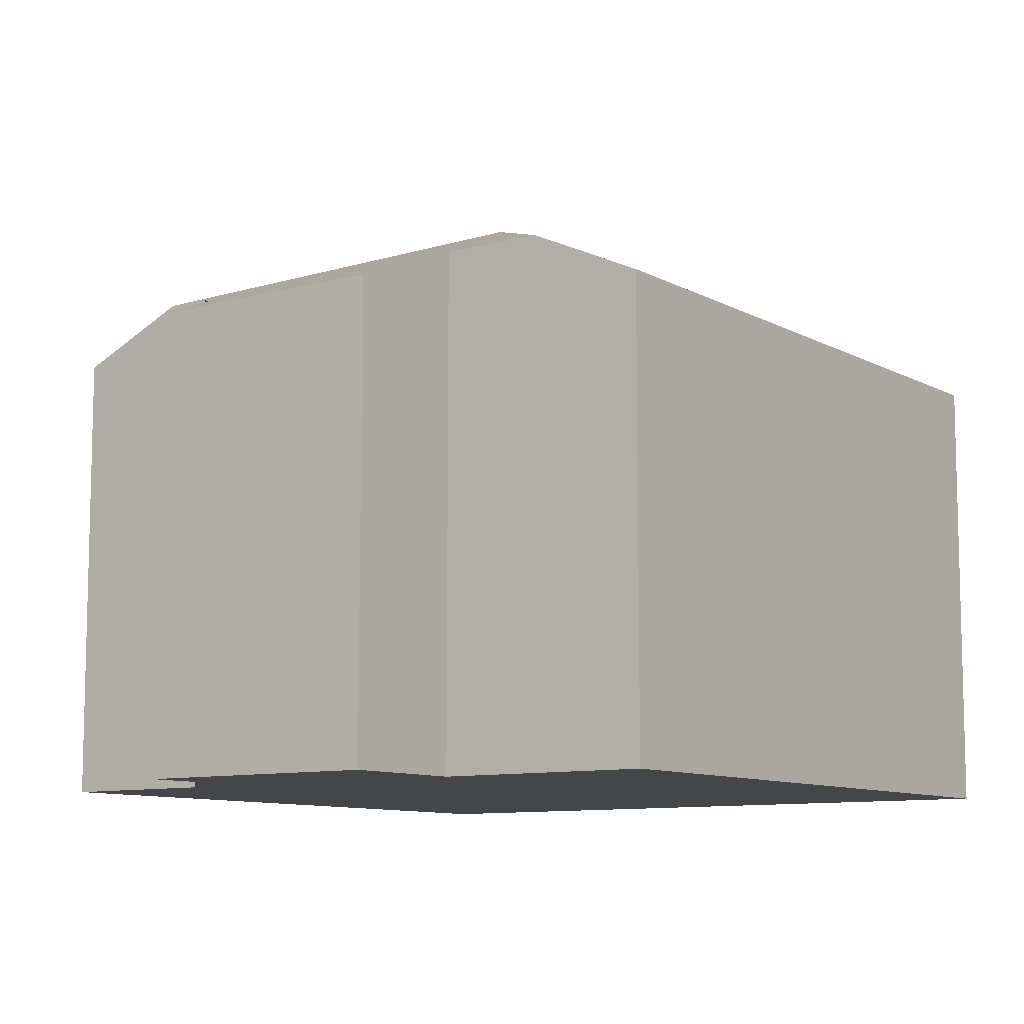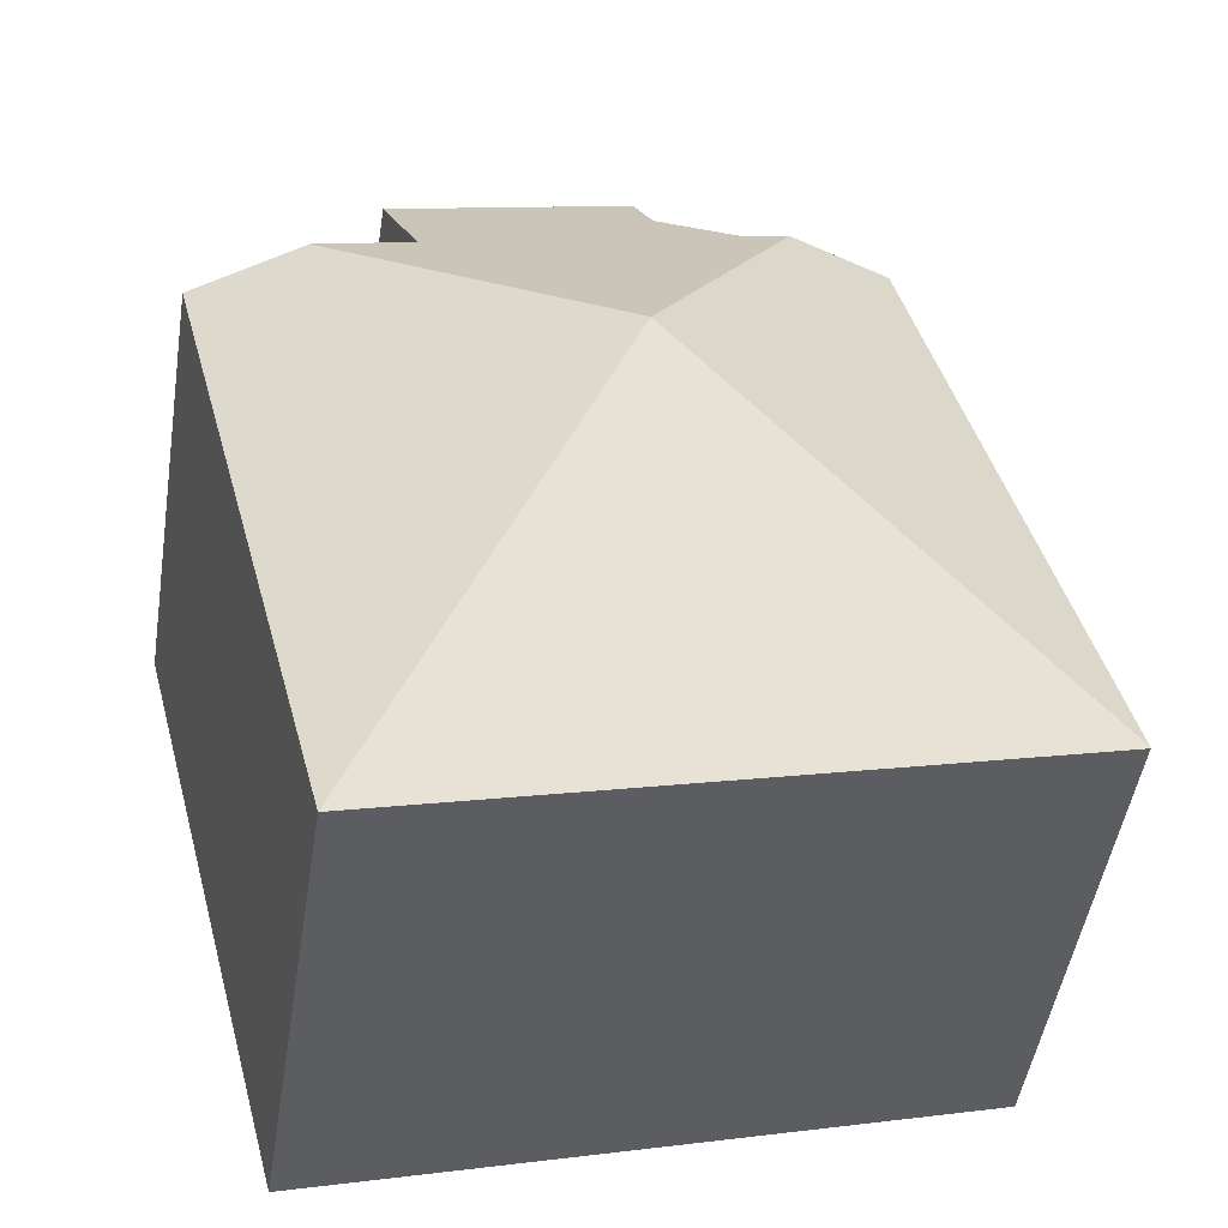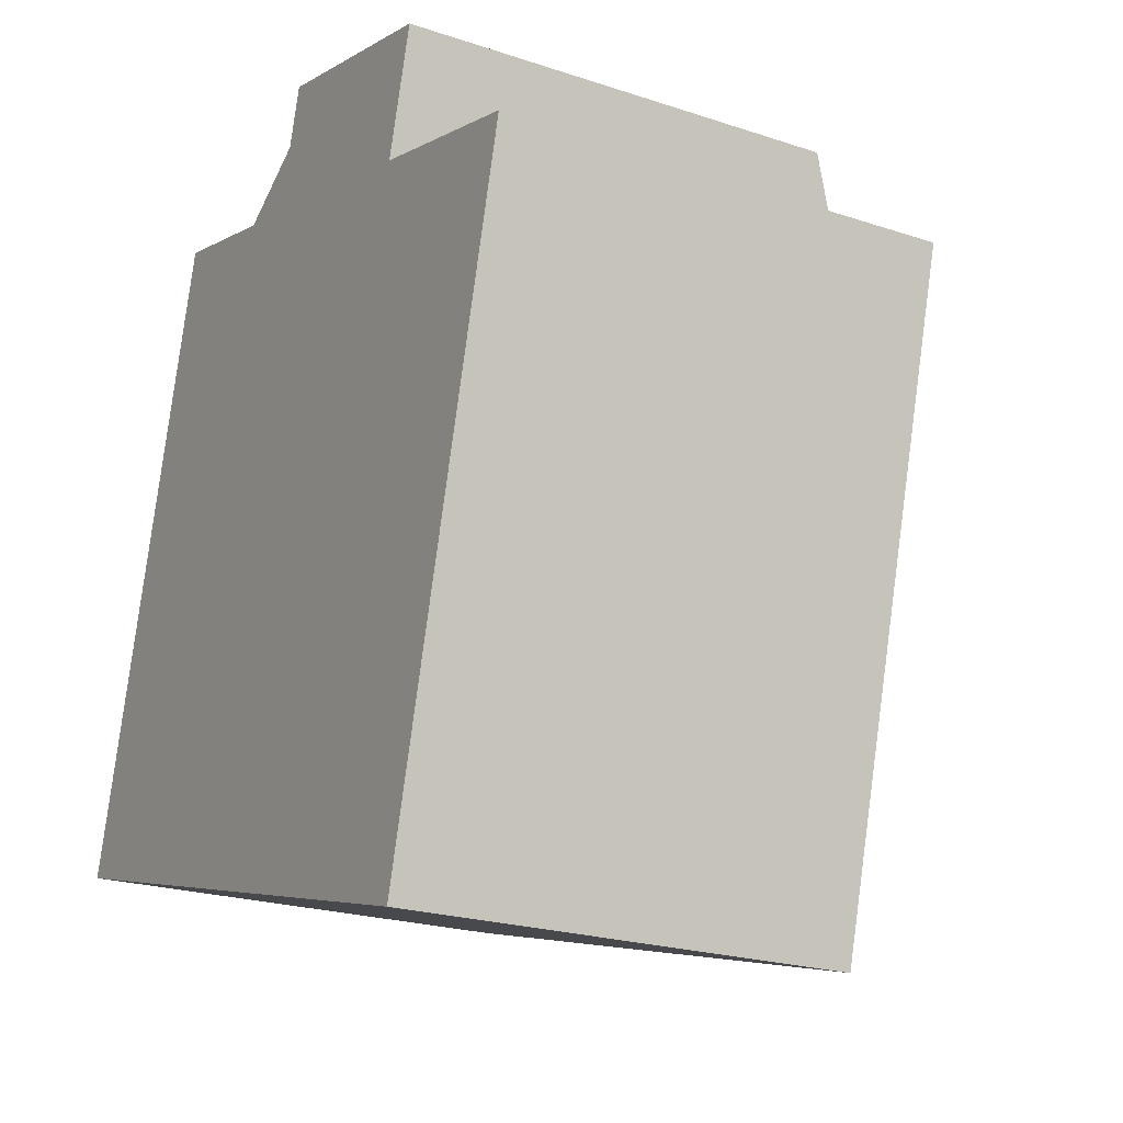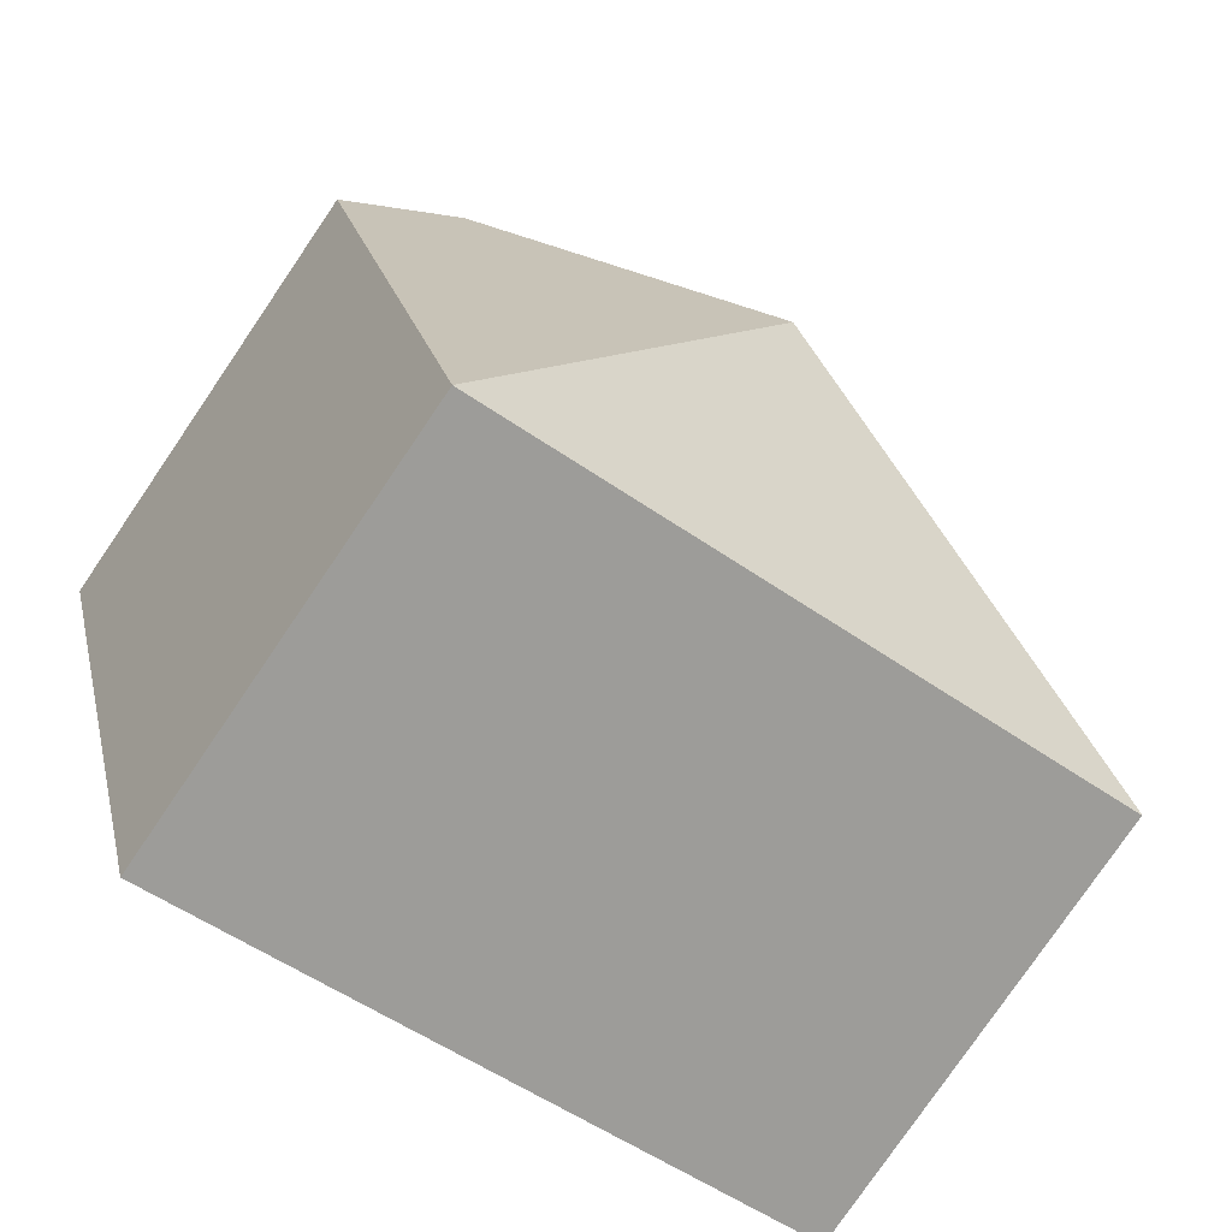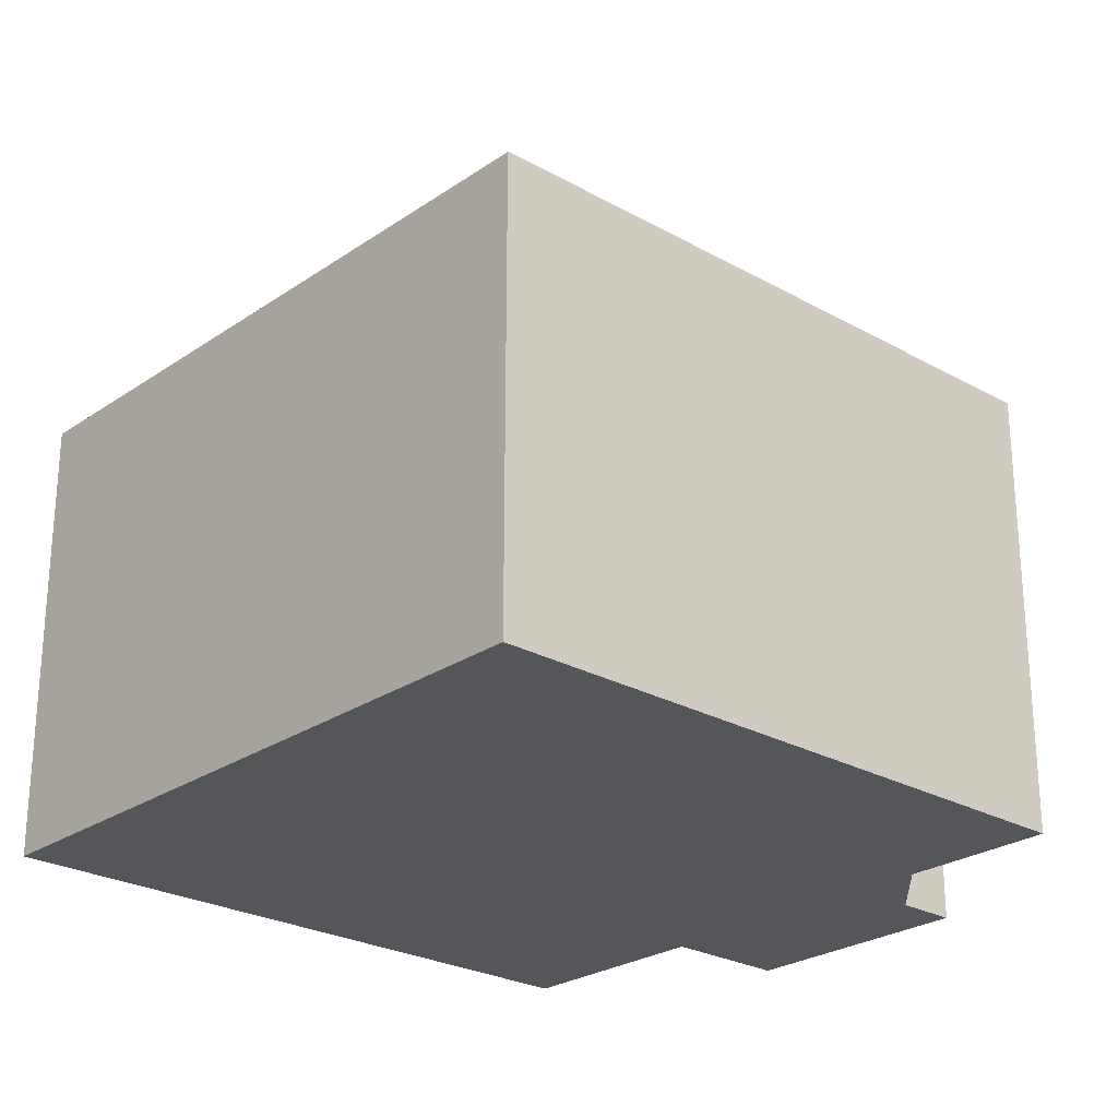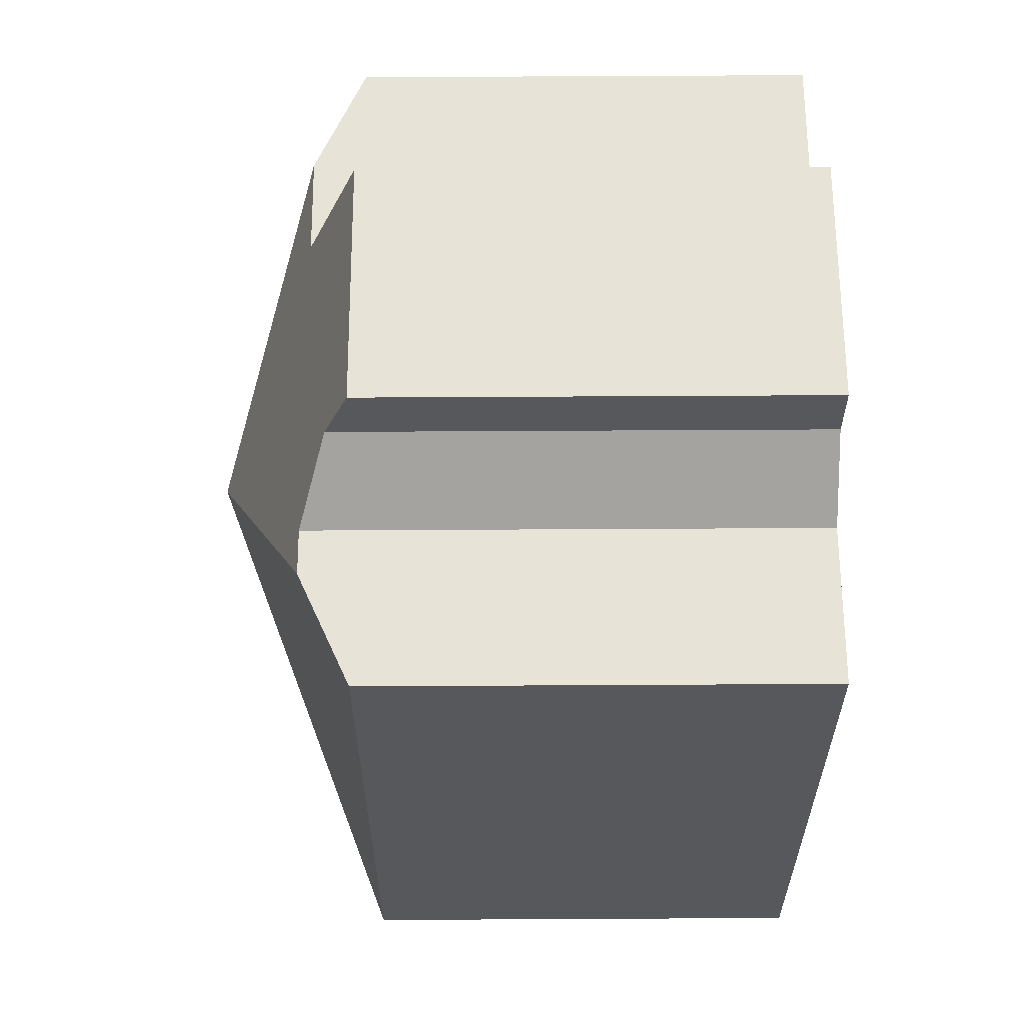
<metadata>
{"format":"obj","ext":"obj","renderer":"f3d","projection":"perspective","resolution":1024,"background":"white","views":[{"elev":-9.5,"azim":50.6,"up":"+Y"},{"elev":-49.5,"azim":171.0,"up":"+Z"},{"elev":-22.0,"azim":59.8,"up":"+Z"},{"elev":-78.6,"azim":145.7,"up":"+Z"},{"elev":-25.3,"azim":-117.2,"up":"+Y"},{"elev":77.1,"azim":-90.3,"up":"+Z"}]}
</metadata>
<code>
v  7.81 6.593 -2.115
v  6.339 8.854 4.28
v  9.684 6.593 -2.622
v  1.53 6.593 -0.414
v  0.005 6.601 0.02
v  0 6.593 4.037e-16
v  12.19 6.599 6.723
v  10.62 7.334 7.155
v  2.49 6.596 9.326
v  4.095 7.342 8.898
v  9.698 6.59 9.376
v  9.203 7.332 7.543
v  6.168 6.6 10.3
v  4.731 7.341 8.728
v  5.936 6.956 9.425
v  0 0 0
v  2.49 -5.711e-16 9.326
v  0.005 -1.225e-18 0.02
v  5.936 -5.771e-16 9.425
v  6.168 -6.31e-16 10.3
v  4.731 -5.344e-16 8.728
v  4.095 -5.448e-16 8.898
v  9.698 -5.741e-16 9.376
v  9.203 -4.619e-16 7.543
v  12.19 -4.117e-16 6.723
v  10.62 -4.381e-16 7.155
v  9.684 1.606e-16 -2.622
v  1.53 2.535e-17 -0.414
v  7.81 1.295e-16 -2.115
g defaultobject
f 1 2 3
f 2 1 4
f 2 4 5
f 5 4 6
f 2 7 3
f 7 2 8
f 9 2 5
f 2 9 10
f 11 12 13
f 14 2 10
f 2 14 15
f 2 15 12
f 2 12 8
f 12 15 13
f 6 9 5
f 9 6 16
f 9 16 17
f 17 16 18
f 19 13 15
f 13 19 20
f 9 14 10
f 14 9 21
f 21 9 17
f 21 17 22
f 20 11 13
f 11 20 23
f 24 8 12
f 8 24 7
f 7 24 25
f 25 24 26
f 21 15 14
f 15 21 19
f 11 24 12
f 24 11 23
f 25 3 7
f 3 25 27
f 4 16 6
f 16 4 1
f 16 1 28
f 28 1 29
f 29 1 3
f 29 3 27
f 20 24 23
f 24 20 19
f 26 27 25
f 27 26 29
f 29 26 24
f 29 24 28
f 28 24 19
f 28 19 21
f 28 21 22
f 28 22 17
f 28 17 16
f 16 17 18

</code>
